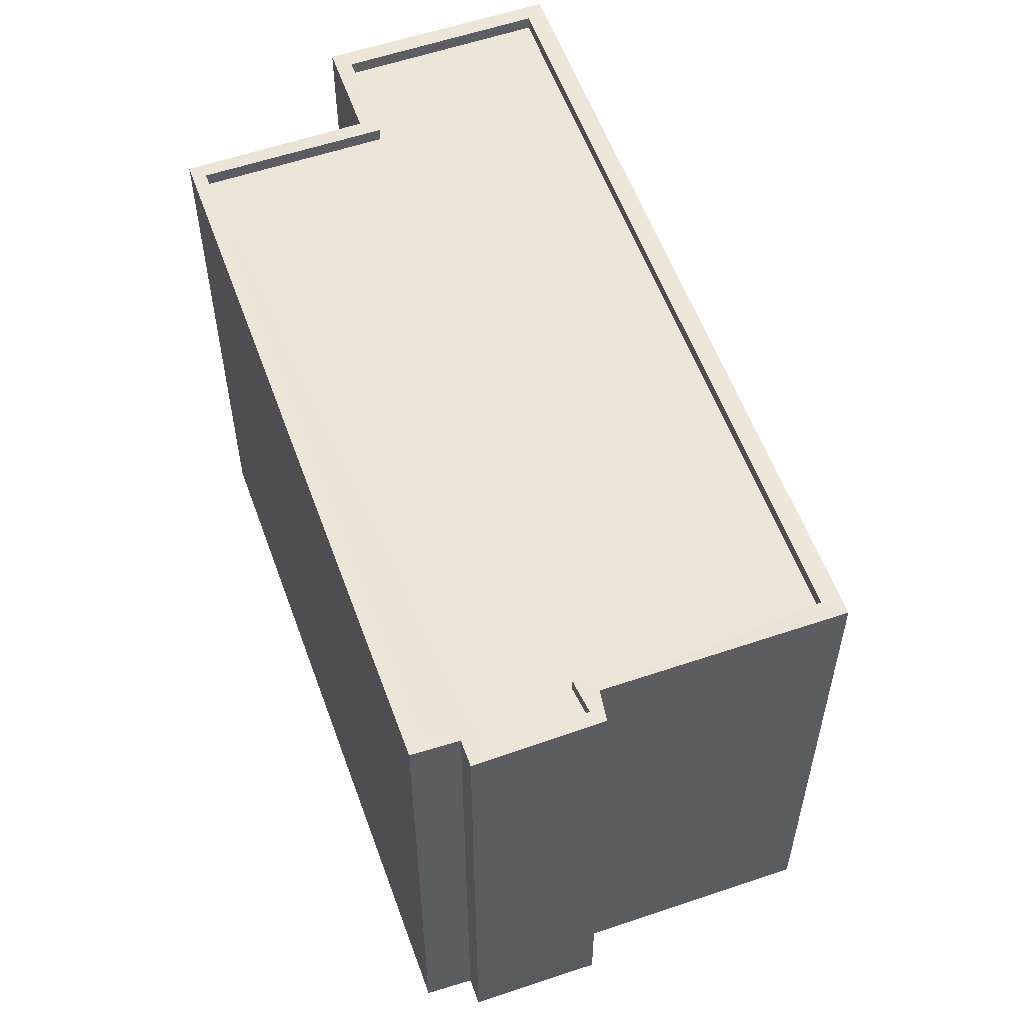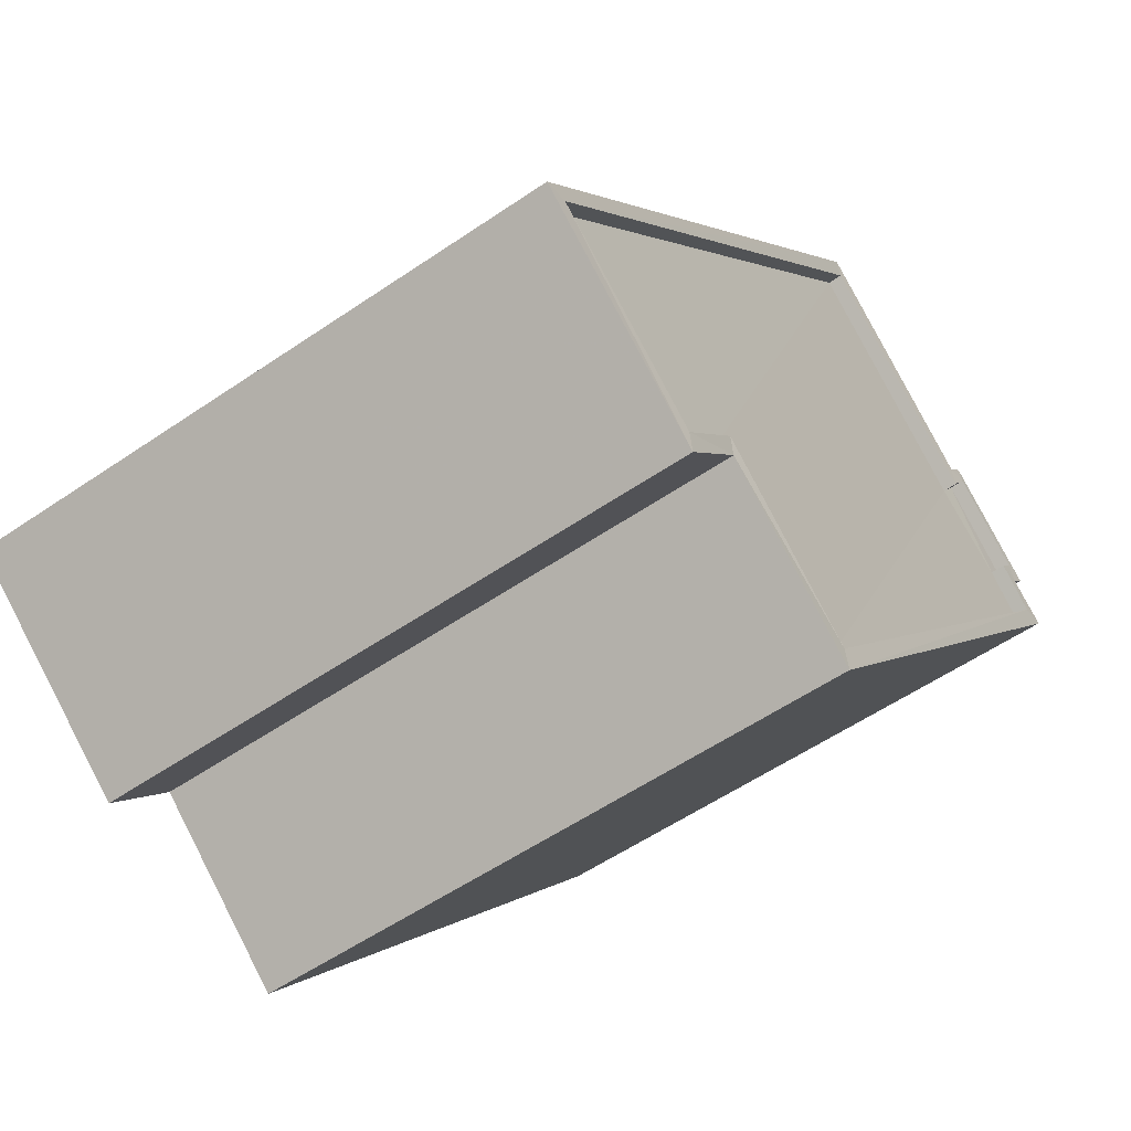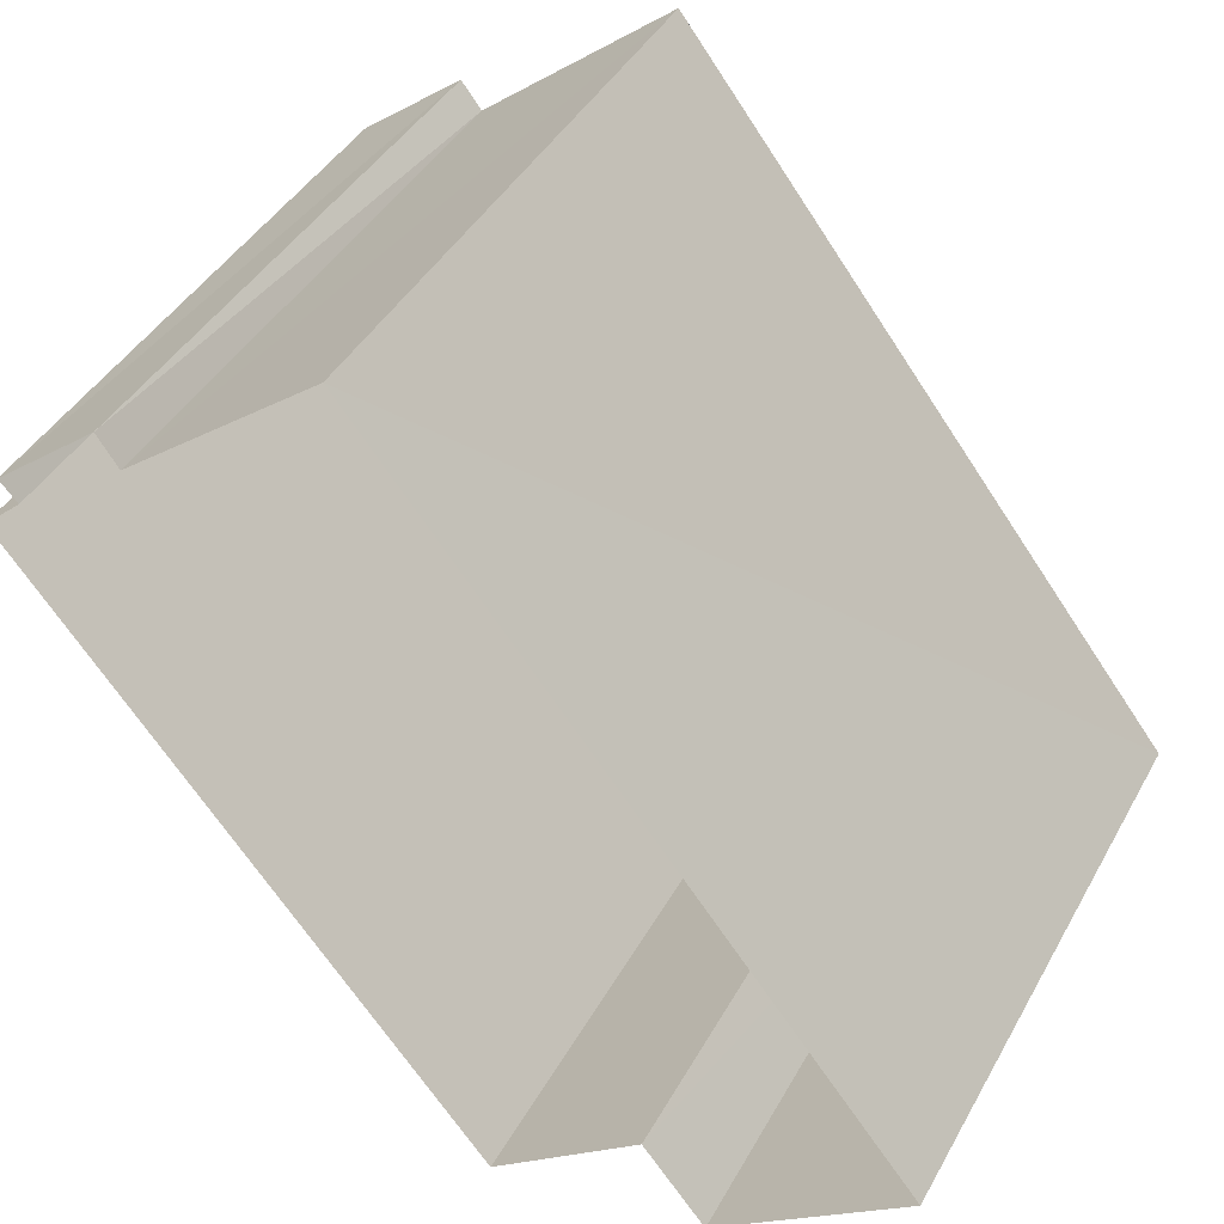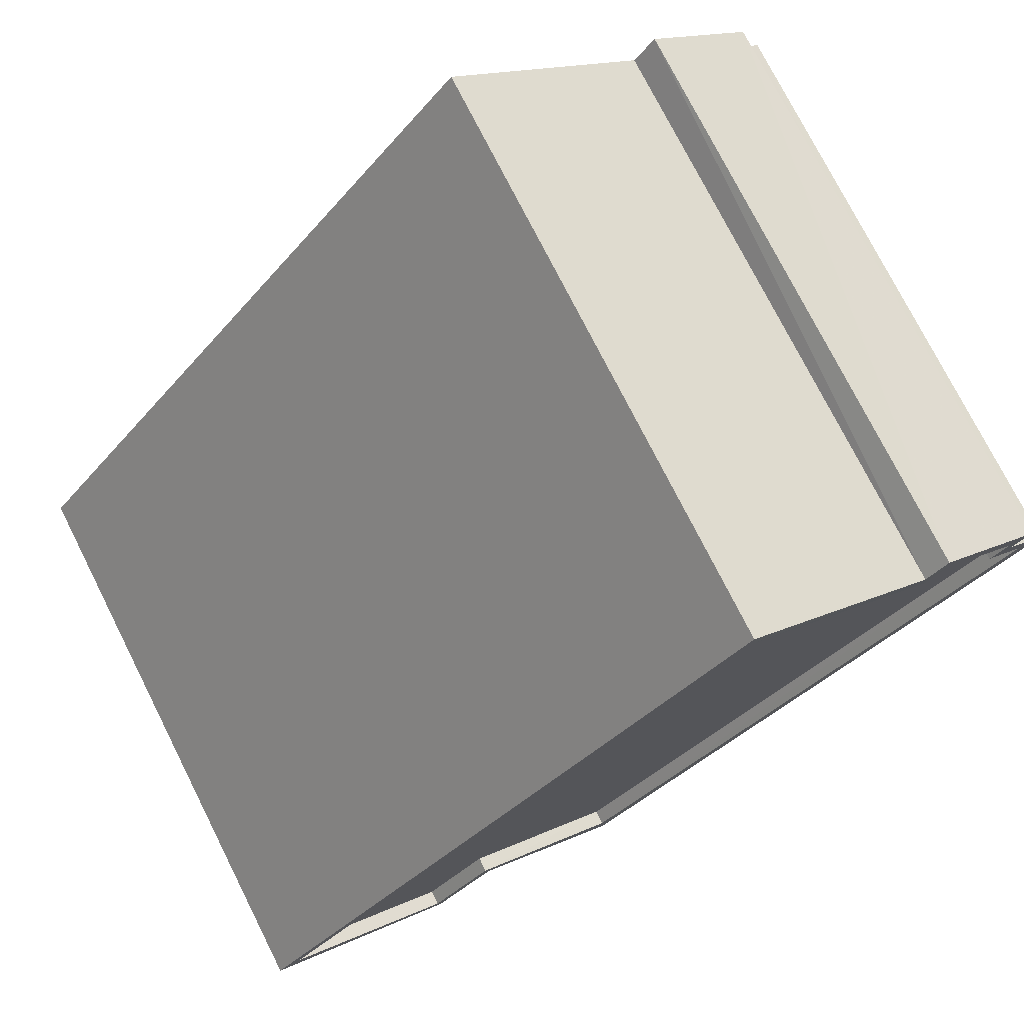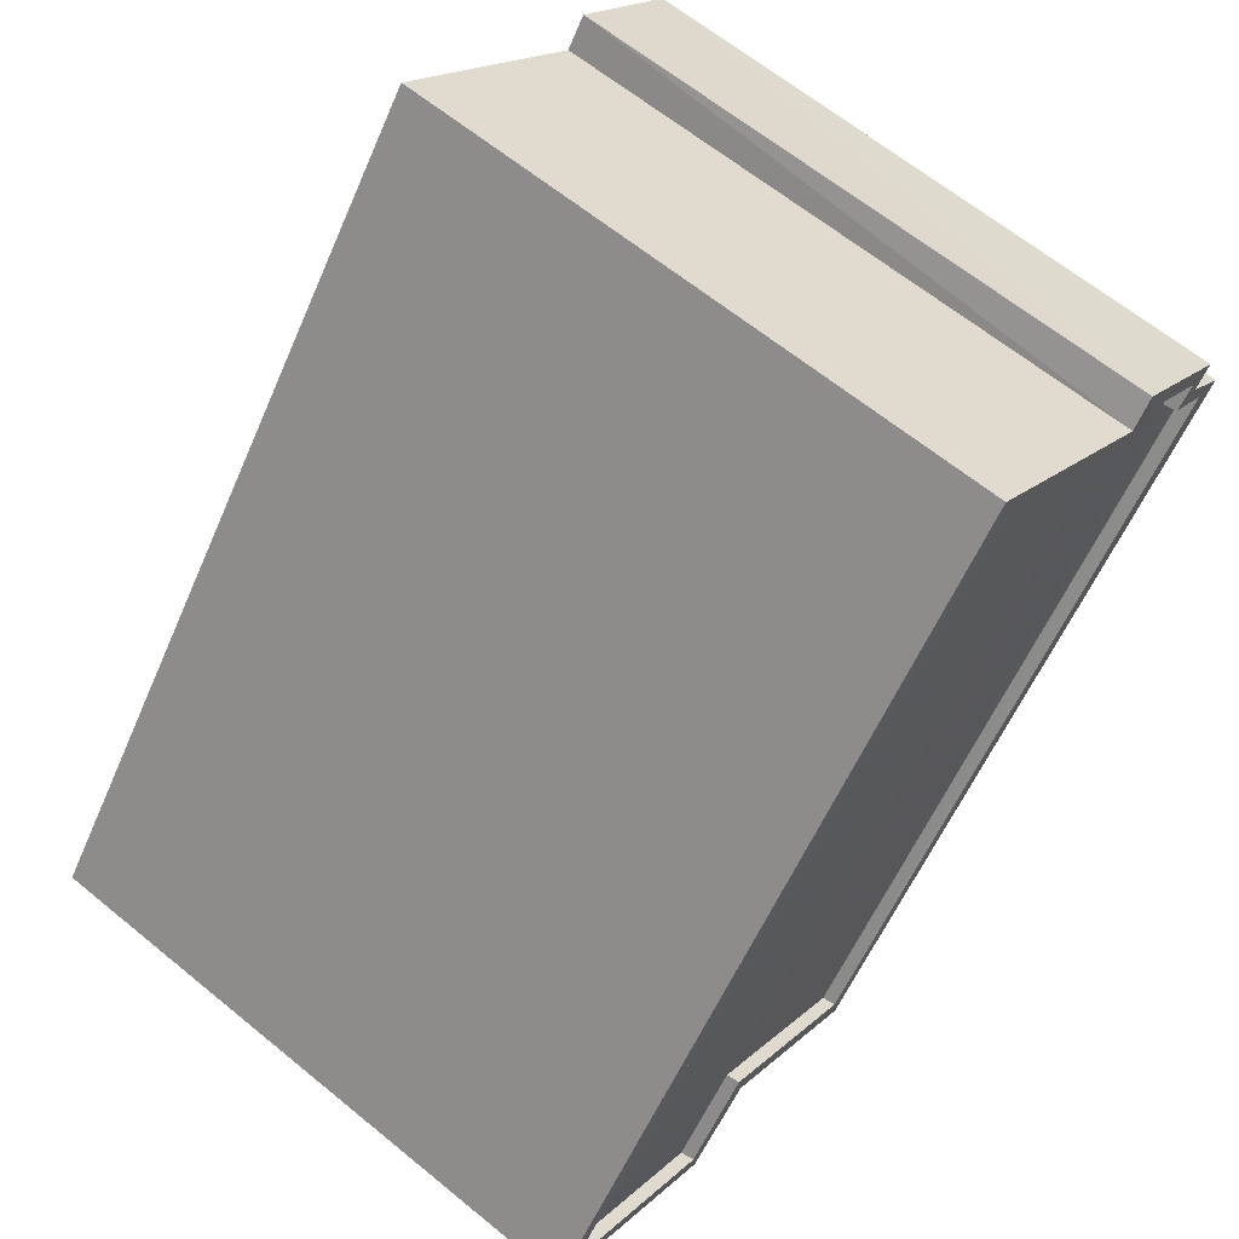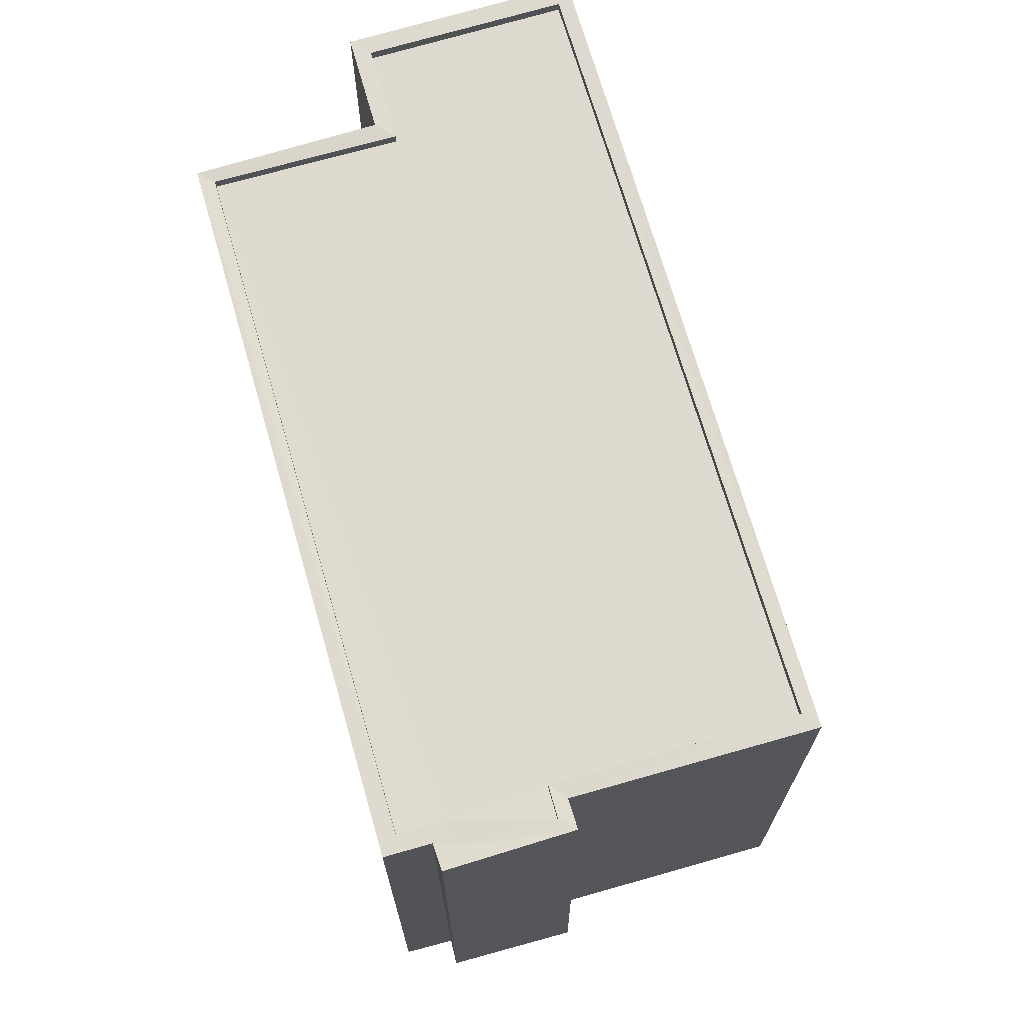
<metadata>
{"format":"obj","ext":"obj","renderer":"f3d","projection":"perspective","resolution":1024,"background":"white","views":[{"elev":57.2,"azim":122.2,"up":"+Z"},{"elev":-55.9,"azim":-54.3,"up":"+Y"},{"elev":41.9,"azim":-152.9,"up":"+Y"},{"elev":75.5,"azim":-26.8,"up":"+Y"},{"elev":63.3,"azim":-50.1,"up":"+Y"},{"elev":70.8,"azim":125.9,"up":"+Z"}]}
</metadata>
<code>
v 1.197e+05 7.868e+05 21.2
v 1.197e+05 7.868e+05 21.19
v 1.197e+05 7.868e+05 21.19
v 1.197e+05 7.868e+05 21.19
v 1.197e+05 7.868e+05 21.19
v 1.197e+05 7.868e+05 21.19
v 1.197e+05 7.868e+05 21.19
v 1.197e+05 7.868e+05 21.19
v 1.197e+05 7.868e+05 21.19
v 1.197e+05 7.868e+05 21.19
v 1.197e+05 7.868e+05 31.28
v 1.197e+05 7.868e+05 31.28
v 1.197e+05 7.868e+05 31.28
v 1.197e+05 7.868e+05 31.28
v 1.197e+05 7.868e+05 31.28
v 1.197e+05 7.868e+05 31.27
v 1.197e+05 7.868e+05 31.27
v 1.197e+05 7.868e+05 31.27
v 1.197e+05 7.868e+05 31.28
v 1.197e+05 7.868e+05 31.27
v 1.197e+05 7.868e+05 31.53
v 1.197e+05 7.868e+05 31.53
v 1.197e+05 7.868e+05 31.53
v 1.197e+05 7.868e+05 31.53
v 1.197e+05 7.868e+05 31.53
v 1.197e+05 7.868e+05 31.53
v 1.197e+05 7.868e+05 31.52
v 1.197e+05 7.868e+05 31.53
v 1.197e+05 7.868e+05 31.53
v 1.197e+05 7.868e+05 31.53
v 1.197e+05 7.868e+05 31.53
v 1.197e+05 7.868e+05 31.53
v 1.197e+05 7.868e+05 31.52
v 1.197e+05 7.868e+05 31.52
v 1.197e+05 7.868e+05 31.52
v 1.197e+05 7.868e+05 31.52
v 1.197e+05 7.868e+05 31.52
v 1.197e+05 7.868e+05 31.53
v 1.197e+05 7.868e+05 31.53
v 1.197e+05 7.868e+05 31.52
f 1 2 3
f 1 3 4
f 5 6 7
f 3 2 6
f 5 7 8
f 9 3 5
f 10 9 5
f 3 6 5
f 11 12 13
f 13 14 11
f 15 16 17
f 11 15 12
f 16 18 17
f 19 20 16
f 11 19 15
f 19 16 15
f 21 22 23
f 23 22 24
f 25 26 21
f 27 28 29
f 27 30 28
f 28 24 31
f 32 26 25
f 28 31 29
f 22 31 24
f 26 22 21
f 30 33 34
f 35 36 37
f 33 35 34
f 37 36 38
f 33 30 27
f 25 39 32
f 38 39 25
f 35 33 40
f 35 40 36
f 36 39 38
f 22 13 12
f 31 22 12
f 31 12 15
f 29 31 15
f 29 15 17
f 27 29 17
f 27 17 18
f 33 27 18
f 40 18 16
f 40 33 18
f 40 16 20
f 36 40 20
f 39 20 19
f 39 36 20
f 32 19 11
f 32 39 19
f 26 11 14
f 26 32 11
f 22 14 13
f 22 26 14
f 24 6 2
f 24 28 6
f 28 7 6
f 28 30 7
f 30 8 7
f 30 34 8
f 35 5 8
f 34 35 8
f 35 10 5
f 35 37 10
f 38 9 10
f 37 38 10
f 25 3 9
f 38 25 9
f 21 4 3
f 25 21 3
f 23 1 4
f 21 23 4
f 23 2 1
f 23 24 2

</code>
